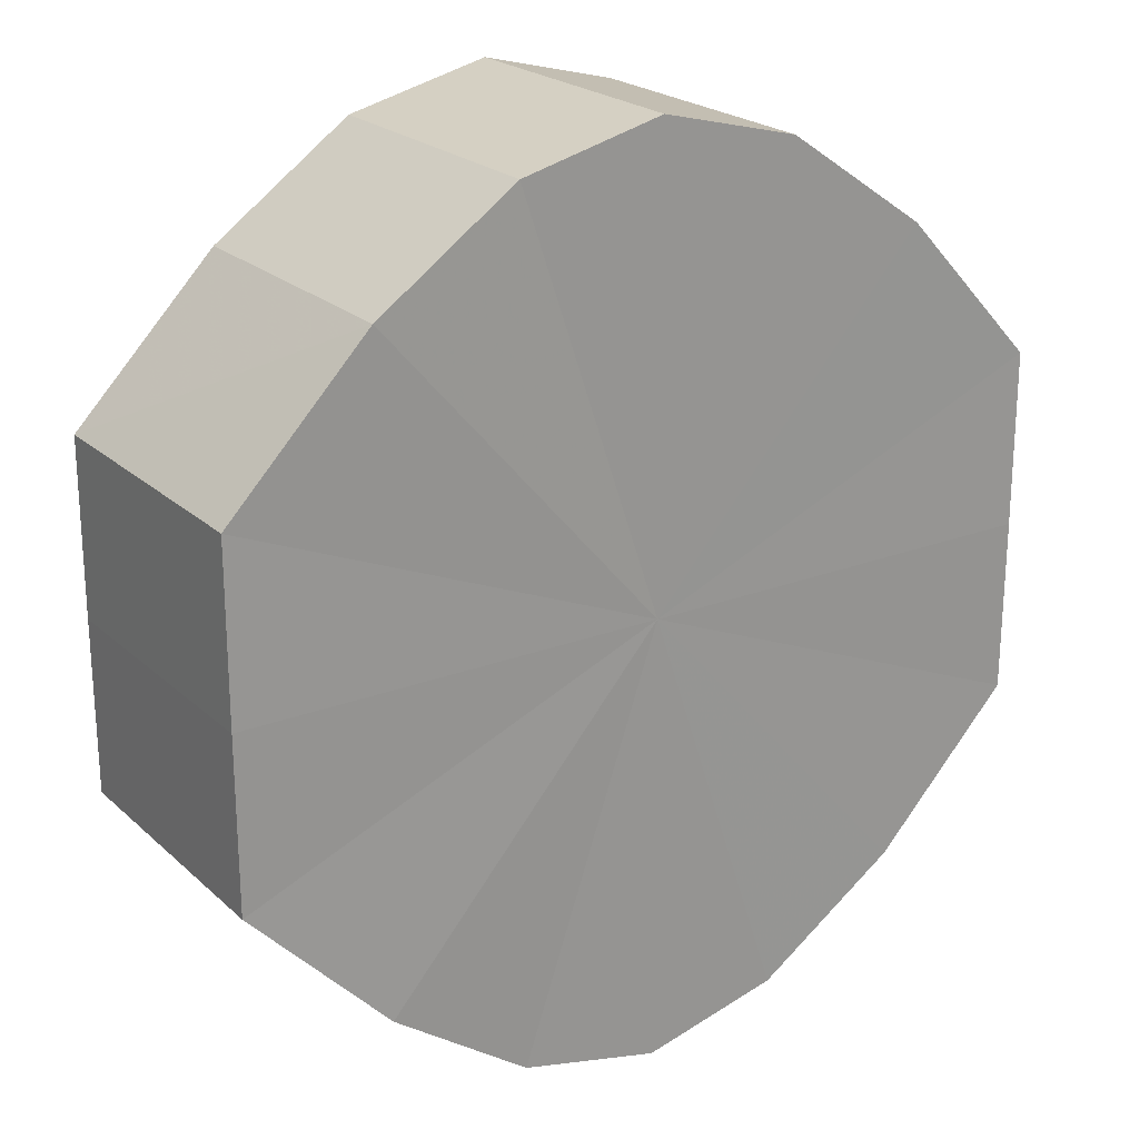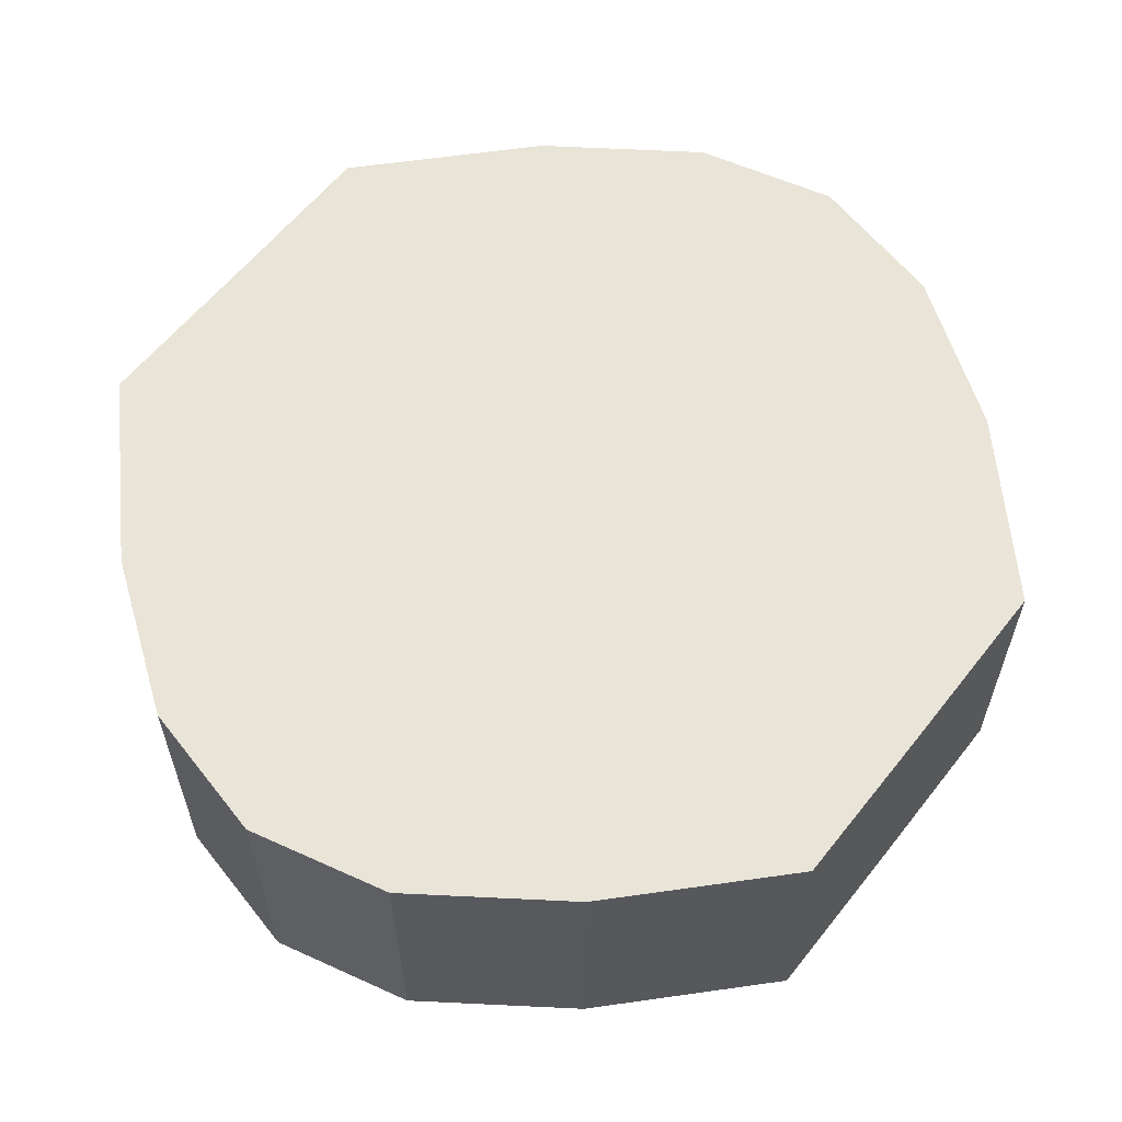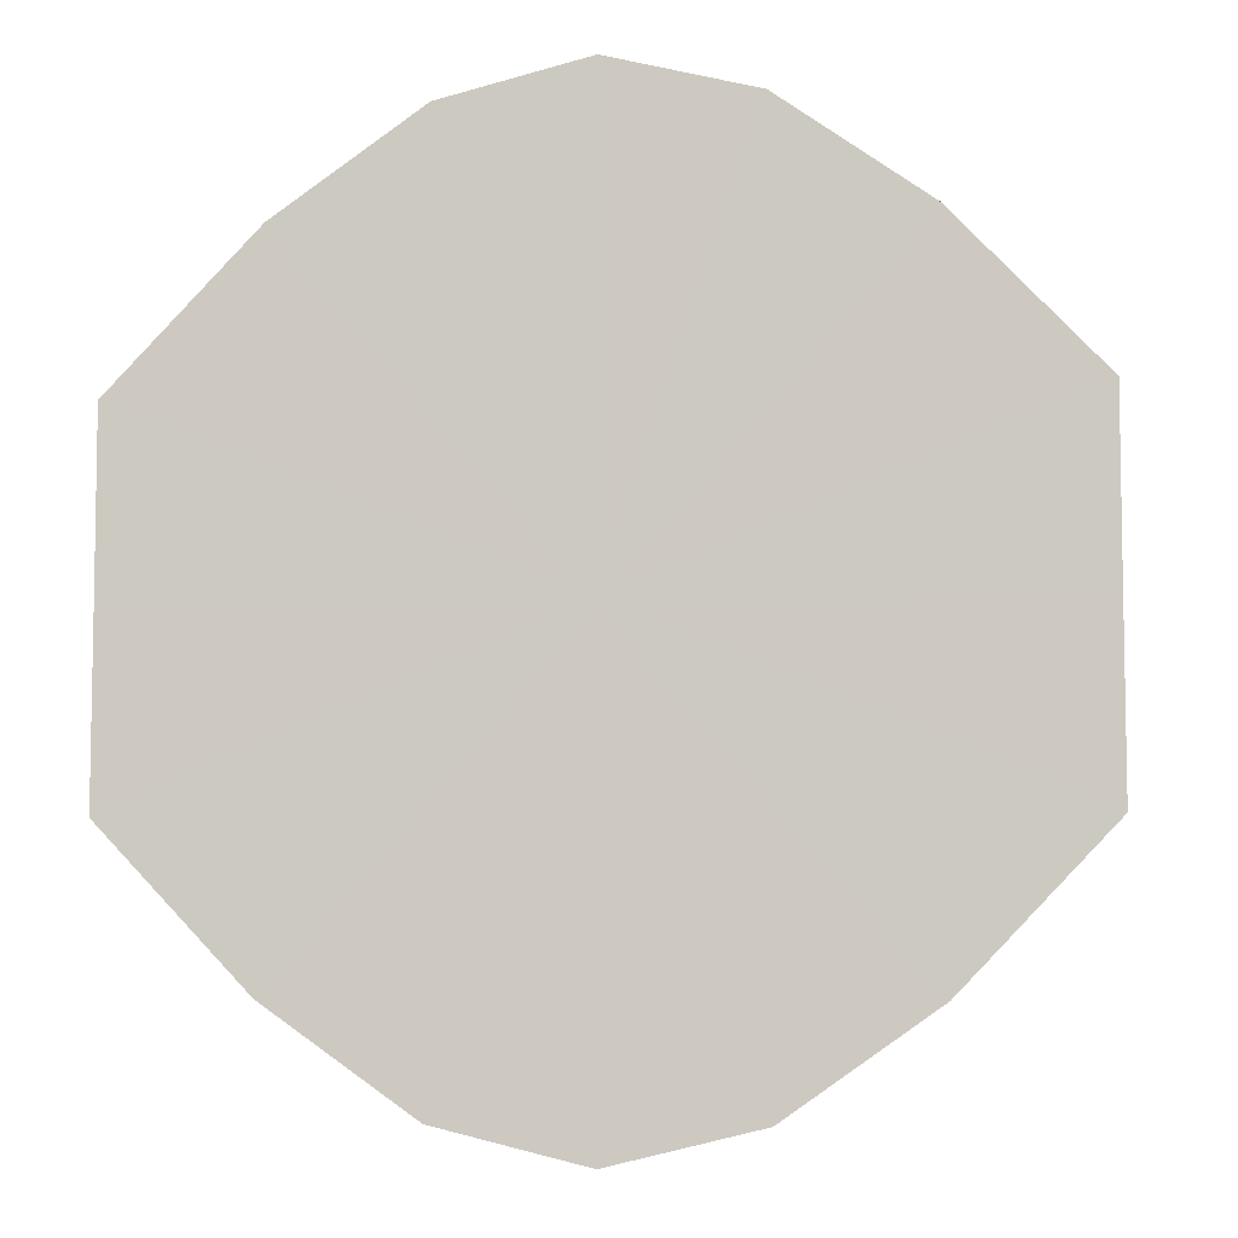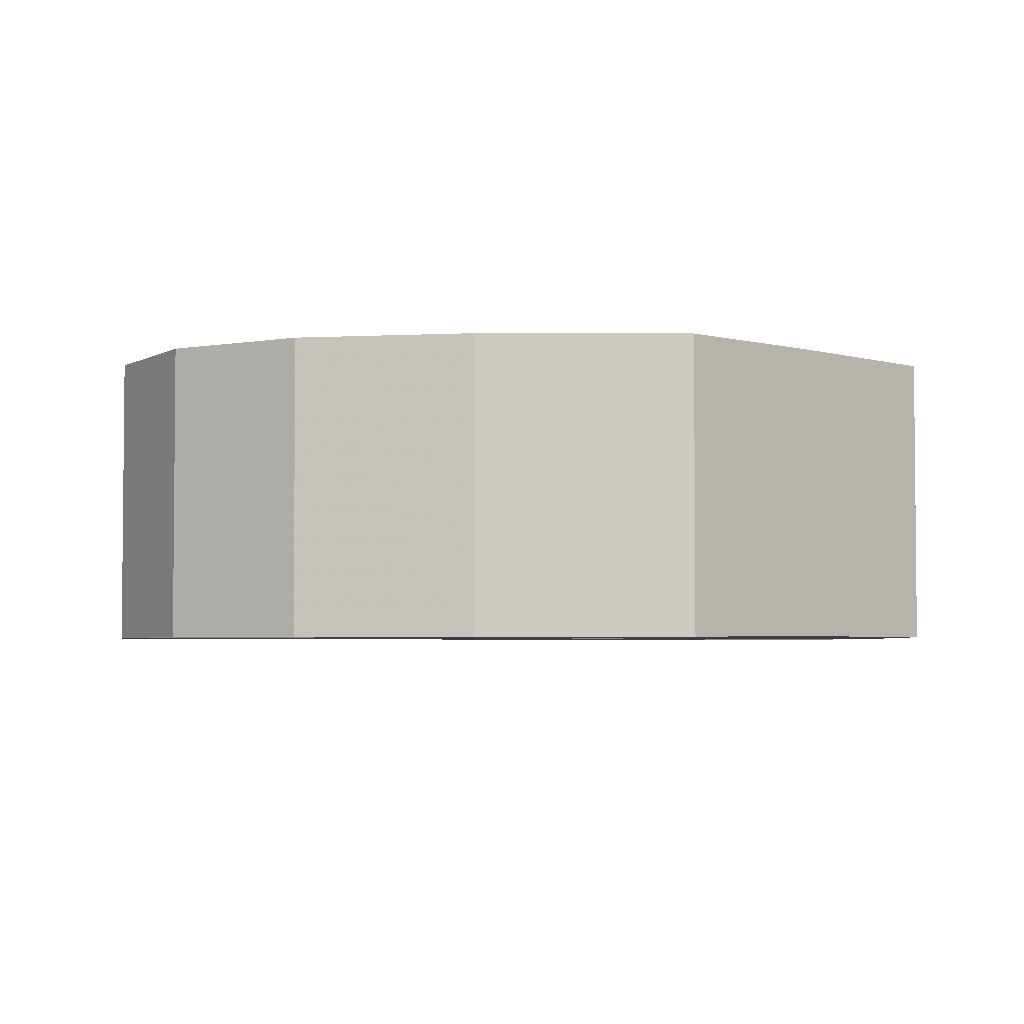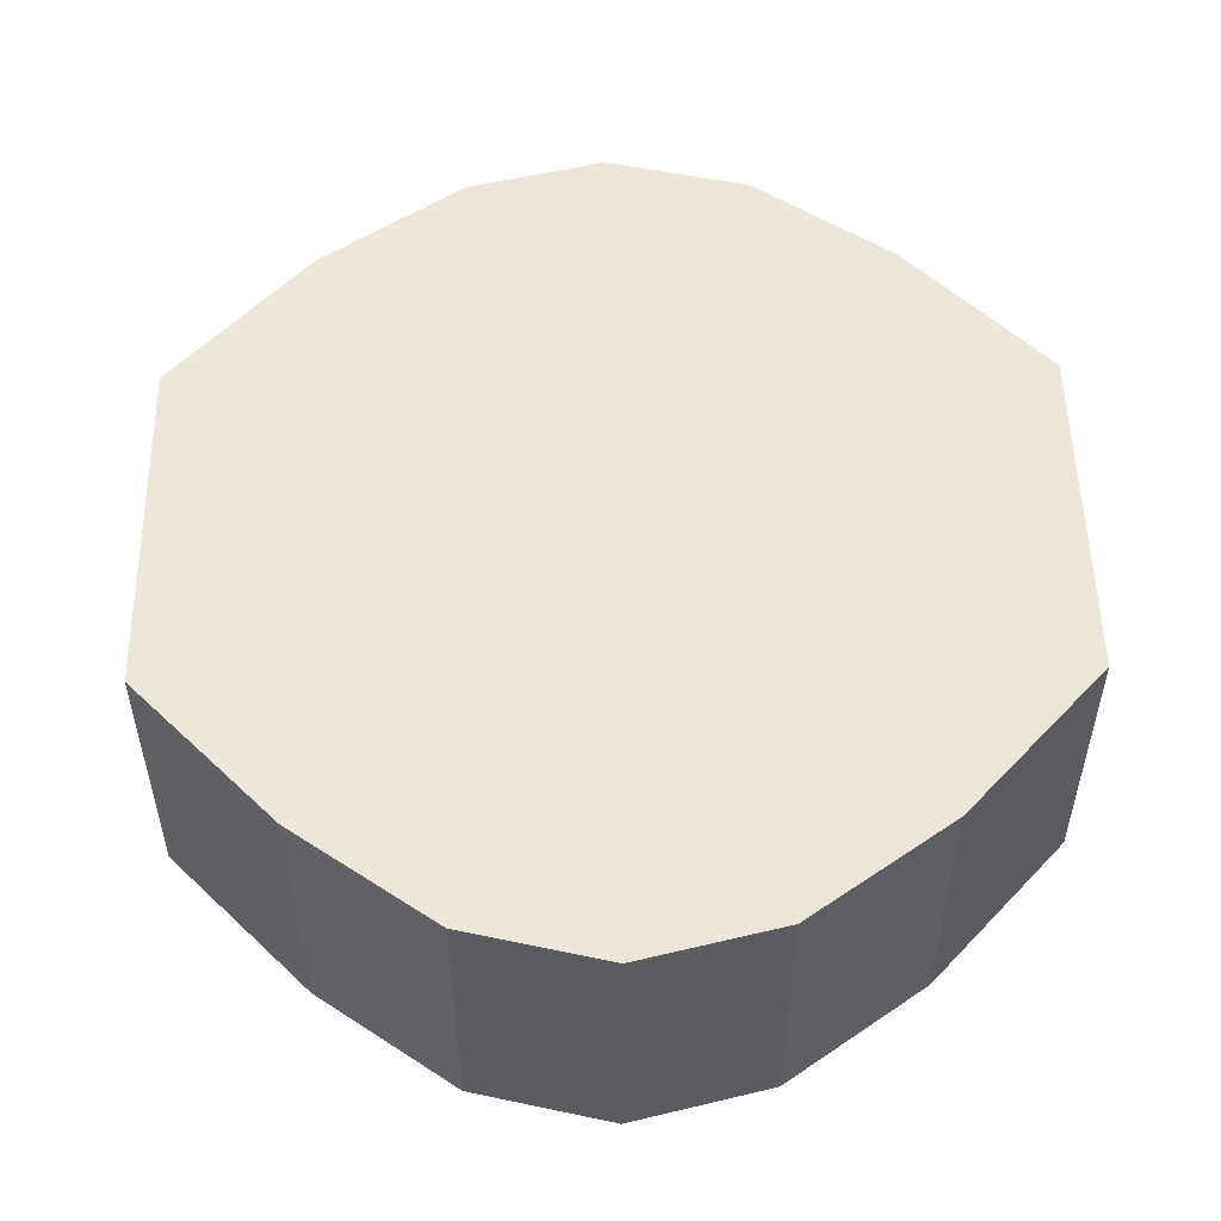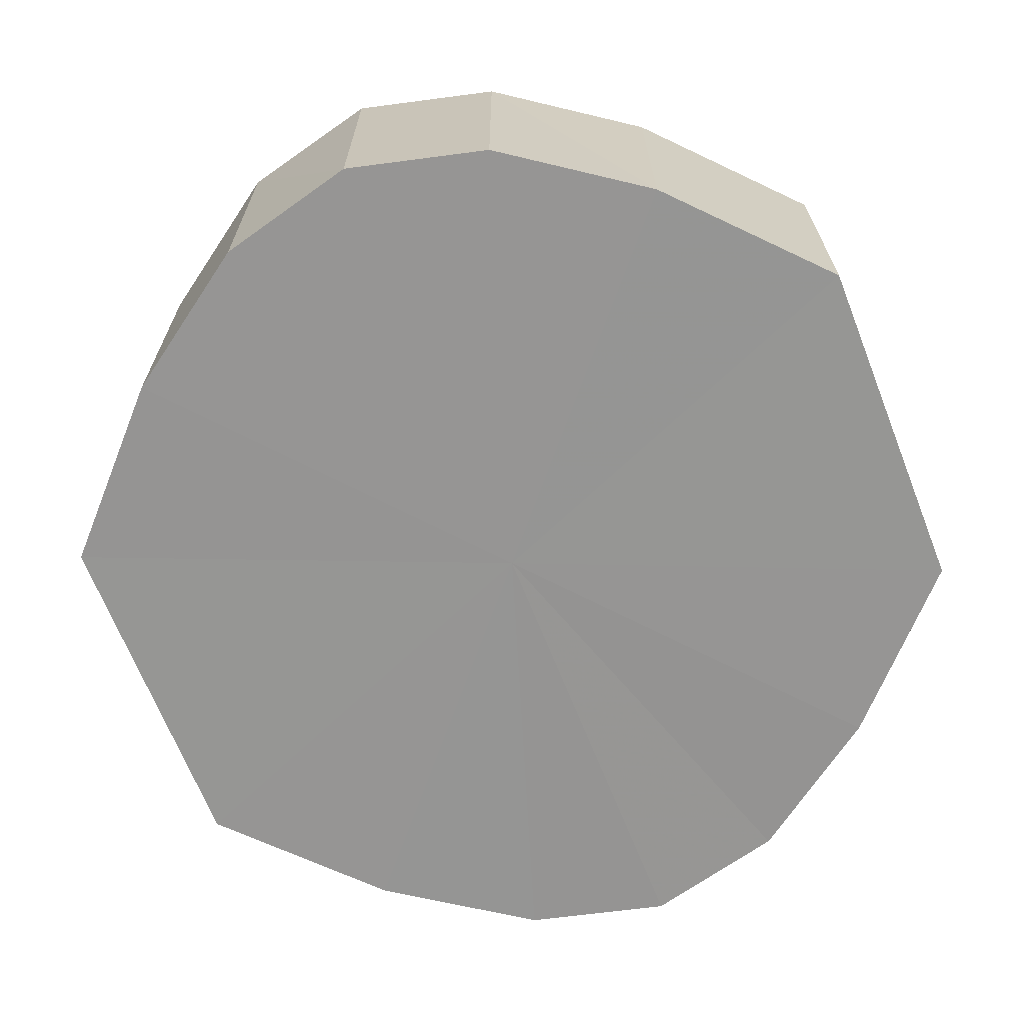
<metadata>
{"format":"obj","ext":"obj","renderer":"f3d","projection":"perspective","resolution":1024,"background":"white","views":[{"elev":22.6,"azim":146.5,"up":"+Z"},{"elev":60.1,"azim":38.2,"up":"+Y"},{"elev":-6.4,"azim":7.0,"up":"+Z"},{"elev":-3.5,"azim":-134.3,"up":"+Y"},{"elev":53.0,"azim":-1.0,"up":"+Y"},{"elev":-67.5,"azim":21.5,"up":"+Y"}]}
</metadata>
<code>
o 21119
v 2219 1873 7.813
v 2219 1873 7.826
v 2219 1873 7.813
v 2219 1873 7.836
v 2219 1873 7.826
v 2219 1873 7.801
v 2219 1873 7.801
v 2219 1873 7.843
v 2219 1873 7.836
v 2219 1873 7.79
v 2219 1873 7.79
v 2219 1873 7.846
v 2219 1873 7.843
v 2219 1873 7.783
v 2219 1873 7.783
v 2219 1873 7.843
v 2219 1873 7.846
v 2219 1873 7.781
v 2219 1873 7.781
v 2219 1873 7.836
v 2219 1873 7.843
v 2219 1873 7.783
v 2219 1873 7.783
v 2219 1873 7.826
v 2219 1873 7.836
v 2219 1873 7.79
v 2219 1873 7.79
v 2219 1873 7.813
v 2219 1873 7.826
v 2219 1873 7.801
v 2219 1873 7.801
v 2219 1873 7.813
v 2219 1873 7.813
v 2219 1873 7.826
v 2219 1873 7.826
v 2219 1873 7.836
v 2219 1873 7.836
v 2219 1873 7.801
v 2219 1873 7.813
v 2219 1873 7.79
v 2219 1873 7.801
v 2219 1873 7.843
v 2219 1873 7.843
v 2219 1873 7.783
v 2219 1873 7.79
v 2219 1873 7.781
v 2219 1873 7.783
v 2219 1873 7.846
v 2219 1873 7.846
v 2219 1873 7.783
v 2219 1873 7.781
v 2219 1873 7.79
v 2219 1873 7.783
v 2219 1873 7.843
v 2219 1873 7.843
v 2219 1873 7.801
v 2219 1873 7.79
v 2219 1873 7.813
v 2219 1873 7.801
v 2219 1873 7.836
v 2219 1873 7.836
v 2219 1873 7.826
v 2219 1873 7.813
v 2219 1873 7.826
v 2219 1873 7.813
v 2219 1873 7.826
v 2219 1873 7.813
v 2219 1873 7.836
v 2219 1873 7.801
v 2219 1873 7.843
v 2219 1873 7.79
v 2219 1873 7.846
v 2219 1873 7.783
v 2219 1873 7.843
v 2219 1873 7.781
v 2219 1873 7.836
v 2219 1873 7.783
v 2219 1873 7.826
v 2219 1873 7.79
v 2219 1873 7.813
v 2219 1873 7.801
v 2219 1873 7.813
v 2219 1873 7.813
v 2219 1873 7.826
v 2219 1873 7.801
v 2219 1873 7.836
v 2219 1873 7.79
v 2219 1873 7.843
v 2219 1873 7.783
v 2219 1873 7.846
v 2219 1873 7.781
v 2219 1873 7.843
v 2219 1873 7.783
v 2219 1873 7.836
v 2219 1873 7.79
v 2219 1873 7.826
v 2219 1873 7.801
v 2219 1873 7.813
f 1 2 3
f 2 4 5
f 6 1 7
f 4 8 9
f 10 6 11
f 8 12 13
f 14 10 15
f 12 16 17
f 18 14 19
f 16 20 21
f 22 18 23
f 20 24 25
f 26 22 27
f 24 28 29
f 30 26 31
f 28 30 32
f 33 34 35
f 35 36 37
f 38 39 33
f 40 41 38
f 37 42 43
f 44 45 40
f 46 47 44
f 43 48 49
f 50 51 46
f 52 53 50
f 49 54 55
f 56 57 52
f 58 59 56
f 55 60 61
f 62 63 58
f 61 64 62
f 65 66 67
f 65 68 66
f 65 67 69
f 65 70 68
f 65 69 71
f 65 72 70
f 65 71 73
f 65 74 72
f 65 73 75
f 65 76 74
f 65 75 77
f 65 78 76
f 65 77 79
f 65 80 78
f 65 79 81
f 65 81 80
f 82 83 84
f 82 85 83
f 82 84 86
f 82 87 85
f 82 86 88
f 82 89 87
f 82 88 90
f 82 91 89
f 82 90 92
f 82 93 91
f 82 92 94
f 82 95 93
f 82 94 96
f 82 97 95
f 82 96 98
f 82 98 97

</code>
